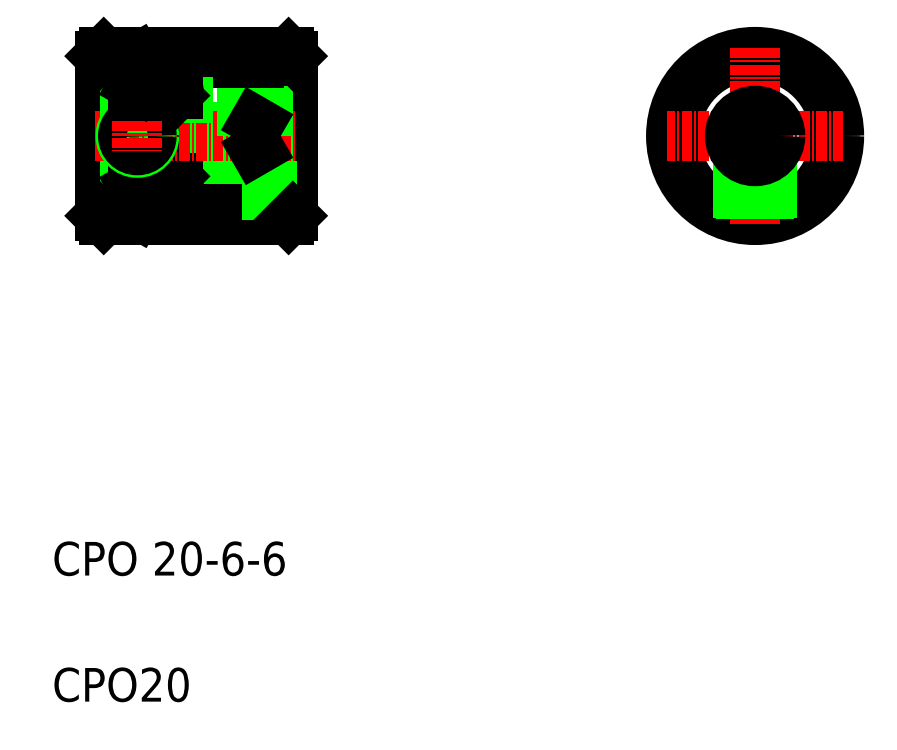
<metadata>
{"format":"dxf","ext":"dxf","renderer":"ezdxf+matplotlib","layout":"modelspace","background":"white","min_lineweight":24,"dpi":150}
</metadata>
<code>
0
SECTION
2
ENTITIES
0
TEXT
8
0
10
206.1
20
108.5
30
0
40
4
1
CPO20
0
TEXT
8
0
10
206.1
20
123.5
30
0
40
4
1
CPO 20-6-6
0
LINE
8
0
10
221.2
20
180.6
30
0
11
221.2
21
171
31
0
0
LINE
8
0
10
212.2
20
185.8
30
0
11
212.2
21
165.8
31
0
0
LINE
8
0
10
220.7
20
171
30
0
11
220.7
21
180.6
31
0
0
LINE
8
0
10
211.7
20
185.3
30
0
11
211.7
21
166.3
31
0
0
LINE
8
0
10
225.7
20
167.1
30
0
11
225.7
21
184.4
31
0
0
LINE
8
0
10
225.2
20
167.1
30
0
11
225.2
21
184.4
31
0
0
LINE
8
0
10
234.2
20
185.8
30
0
11
234.2
21
165.8
31
0
0
LINE
8
0
10
230.2
20
167.1
30
0
11
230.2
21
184.4
31
0
0
LINE
8
0
10
234.7
20
166.3
30
0
11
234.7
21
185.3
31
0
0
LINE
8
0
10
230.7
20
184.4
30
0
11
230.7
21
167.1
31
0
0
LINE
8
CENTER
10
230.2
20
173.8
30
0
11
230.2
21
165.3
31
0
0
LINE
8
0
10
212.2
20
165.8
30
0
11
215.7
21
165.8
31
0
0
LINE
8
0
10
211.7
20
172.8
30
0
11
220.7
21
172.8
31
0
0
LINE
8
0
10
211.7
20
166.3
30
0
11
212.2
21
165.8
31
0
0
LINE
8
0
10
225.7
20
165.8
30
0
11
234.2
21
165.8
31
0
0
LINE
8
0
10
230.7
20
167.1
30
0
11
225.2
21
167.1
31
0
0
LINE
8
0
10
225.7
20
172.8
30
0
11
234.7
21
172.8
31
0
0
LINE
8
0
10
221.2
20
171.3
30
0
11
225.2
21
171.3
31
0
0
LINE
8
0
10
216.2
20
165.8
30
0
11
225.2
21
165.8
31
0
0
LINE
8
0
10
216.2
20
170.8
30
0
11
216.2
21
165.8
31
0
0
LINE
8
0
10
215.7
20
165.8
30
0
11
215.7
21
170.8
31
0
0
LINE
8
0
10
215.7
20
166.8
30
0
11
216.2
21
166.5
31
0
0
LINE
8
0
10
215.7
20
170.8
30
0
11
221
21
170.8
31
0
0
LINE
8
0
10
215.7
20
169.8
30
0
11
216.2
21
170.1
31
0
0
ARC
8
0
10
221
20
171
30
0
40
0.2
50
270
51
0
0
LINE
8
0
10
220.5
20
170.8
30
0
11
220.7
21
171
31
0
0
LINE
8
0
10
228.2
20
165.8
30
0
11
228.2
21
172.8
31
0
0
LINE
8
0
10
228.5
20
165.8
30
0
11
228.5
21
172.8
31
0
0
LINE
8
0
10
225.2
20
165.8
30
0
11
225.2
21
167.1
31
0
0
LINE
8
0
10
225.7
20
167.1
30
0
11
225.7
21
165.8
31
0
0
LINE
8
0
10
232.2
20
165.8
30
0
11
232.2
21
172.8
31
0
0
LINE
8
0
10
231.9
20
165.8
30
0
11
231.9
21
172.8
31
0
0
LINE
8
0
10
234.2
20
165.8
30
0
11
234.7
21
166.3
31
0
0
LINE
8
CENTER
10
211.2
20
175.8
30
0
11
235.2
21
175.8
31
0
0
LINE
8
0
10
211.7
20
178.8
30
0
11
220.7
21
178.8
31
0
0
LINE
8
0
10
215.7
20
185.8
30
0
11
212.2
21
185.8
31
0
0
LINE
8
0
10
212.2
20
185.8
30
0
11
211.7
21
185.3
31
0
0
LINE
8
0
10
225.7
20
178.8
30
0
11
234.7
21
178.8
31
0
0
LINE
8
0
10
225.2
20
184.4
30
0
11
230.7
21
184.4
31
0
0
LINE
8
0
10
234.2
20
185.8
30
0
11
225.7
21
185.8
31
0
0
LINE
8
0
10
216.2
20
185.8
30
0
11
216.2
21
180.8
31
0
0
LINE
8
0
10
215.7
20
180.8
30
0
11
215.7
21
185.8
31
0
0
LINE
8
0
10
225.2
20
184.4
30
0
11
225.2
21
185.8
31
0
0
LINE
8
0
10
225.7
20
185.8
30
0
11
225.7
21
184.4
31
0
0
LINE
8
0
10
221.2
20
180.3
30
0
11
225.2
21
180.3
31
0
0
CIRCLE
8
0
10
216.2
20
175.8
30
0
40
2
0
CIRCLE
8
0
10
216.2
20
175.8
30
0
40
1.7
0
LINE
8
CENTER
10
216.2
20
177.6
30
0
11
216.2
21
174
31
0
0
LINE
8
0
10
221
20
180.8
30
0
11
215.7
21
180.8
31
0
0
LINE
8
0
10
215.7
20
181.8
30
0
11
216.2
21
181.5
31
0
0
LINE
8
0
10
215.7
20
184.8
30
0
11
216.2
21
185.1
31
0
0
ARC
8
0
10
221
20
180.6
30
0
40
0.2
50
0
51
90
0
LINE
8
0
10
220.5
20
180.8
30
0
11
220.7
21
180.6
31
0
0
LINE
8
0
10
225.2
20
185.8
30
0
11
216.2
21
185.8
31
0
0
LINE
8
0
10
230.7
20
174.3
30
0
11
230.2
21
174
31
0
0
LINE
8
0
10
230.7
20
177.3
30
0
11
230.2
21
177.6
31
0
0
LINE
8
0
10
234.2
20
185.8
30
0
11
234.7
21
185.3
31
0
0
CIRCLE
8
0
10
289.7
20
175.8
30
0
40
9.5
0
CIRCLE
8
0
10
289.7
20
175.8
30
0
40
10
0
LINE
8
CENTER
10
289.7
20
186.3
30
0
11
289.7
21
165.3
31
0
0
LINE
8
0
10
291.7
20
166
30
0
11
291.7
21
173.6
31
0
0
LINE
8
0
10
287.7
20
166
30
0
11
287.7
21
173.6
31
0
0
LINE
8
0
10
291.4
20
165.9
30
0
11
291.4
21
173.3
31
0
0
LINE
8
0
10
288
20
165.9
30
0
11
288
21
173.3
31
0
0
LINE
8
CENTER
10
300.2
20
175.8
30
0
11
279.2
21
175.8
31
0
0
CIRCLE
8
0
10
289.7
20
175.8
30
0
40
3
0
ENDSEC
0
EOF

</code>
